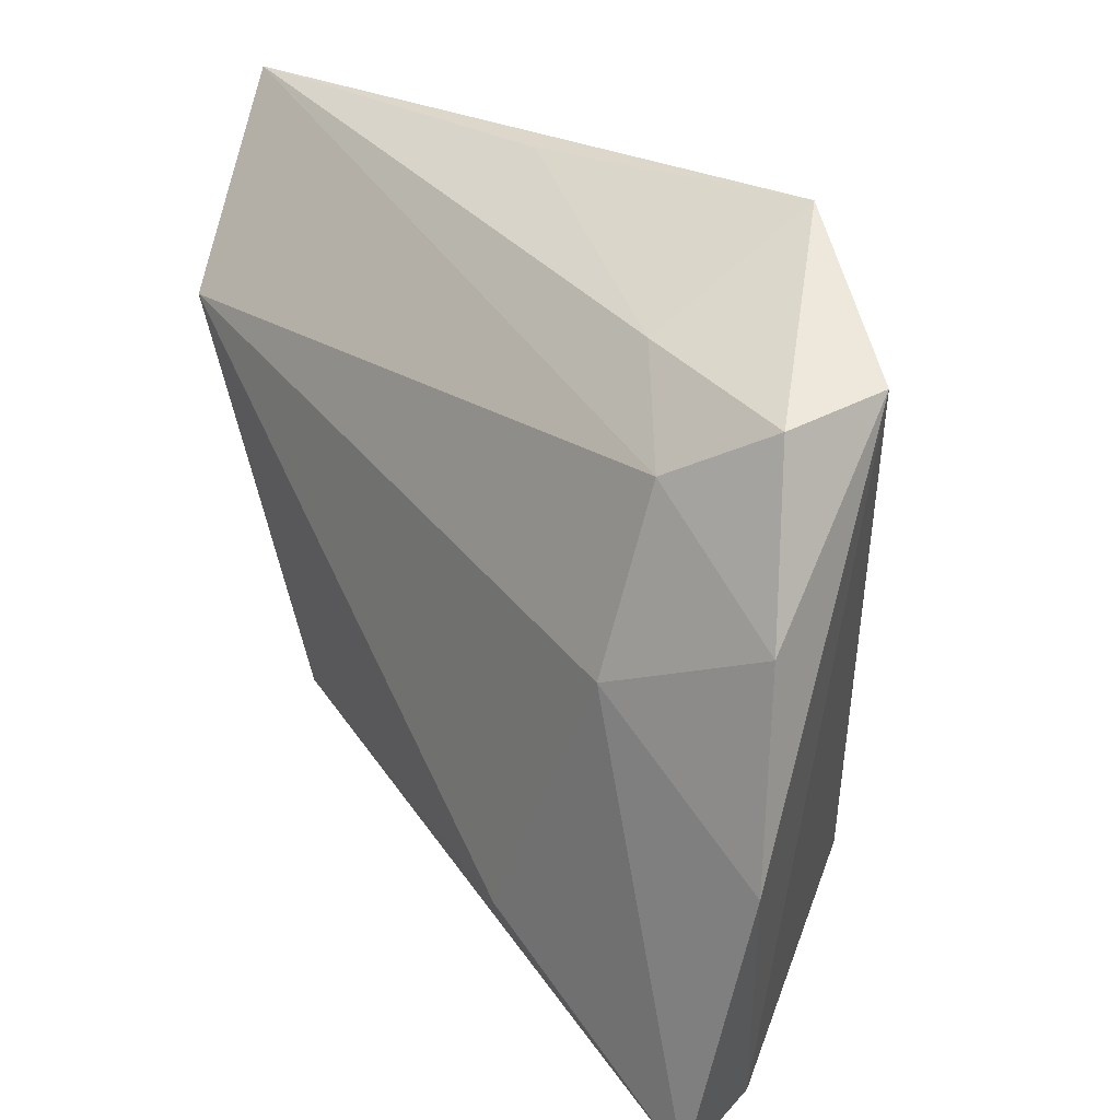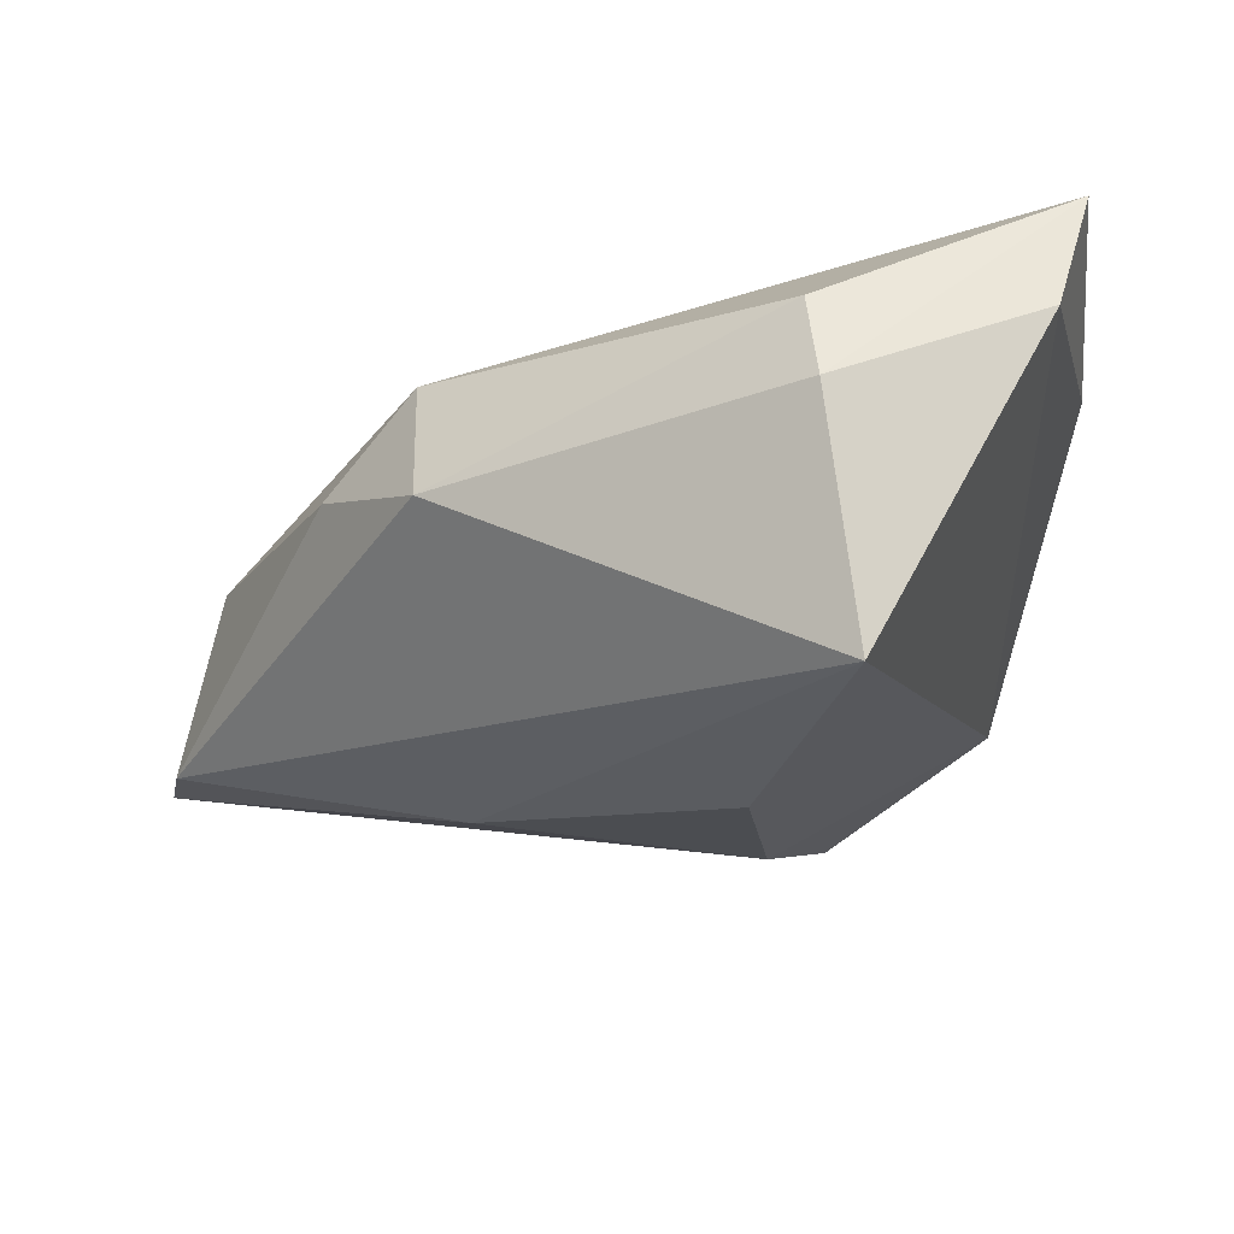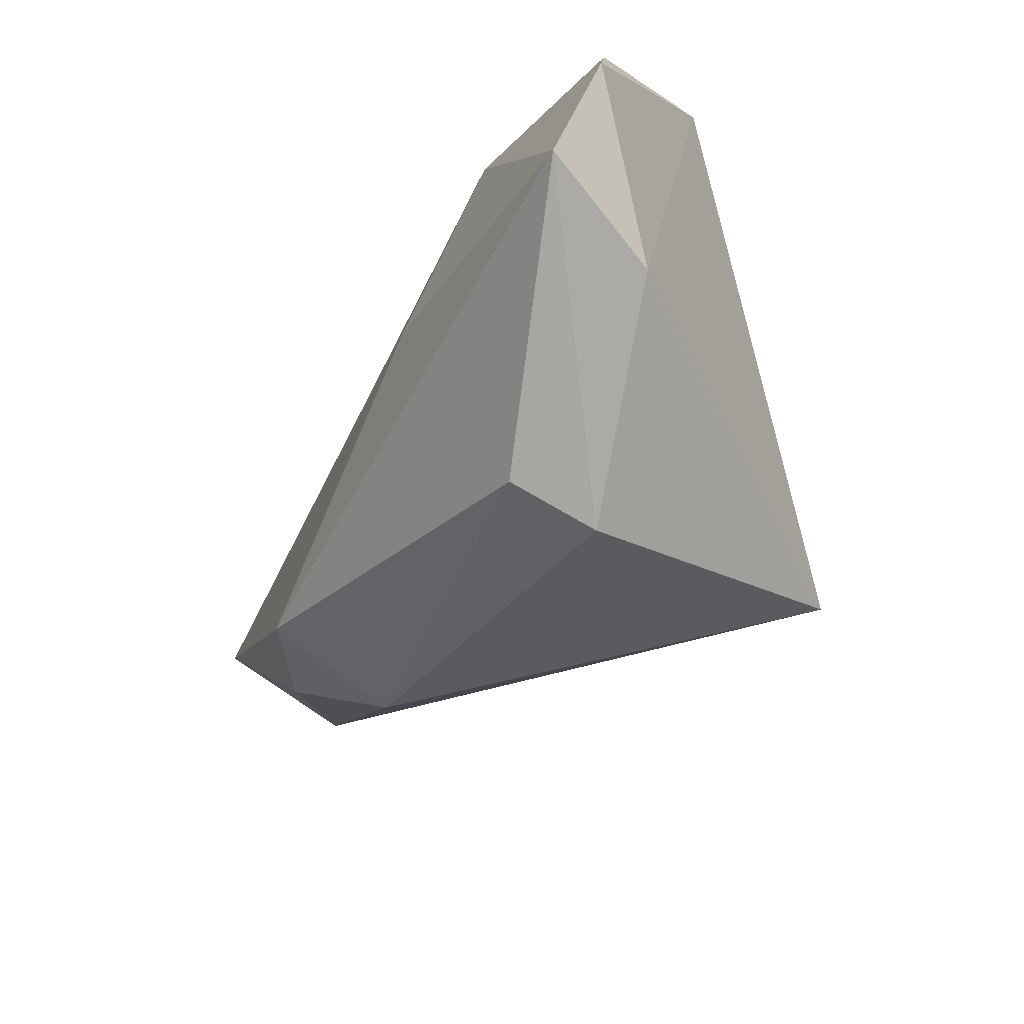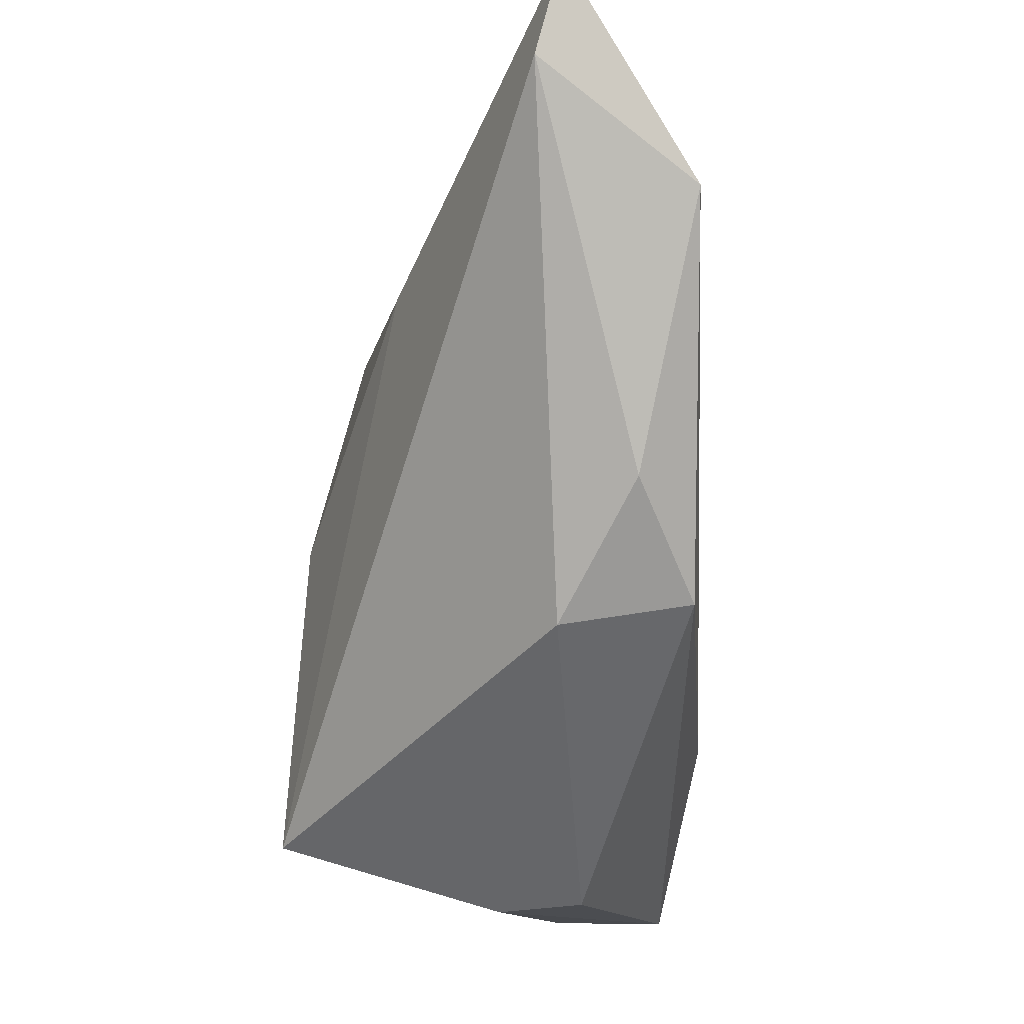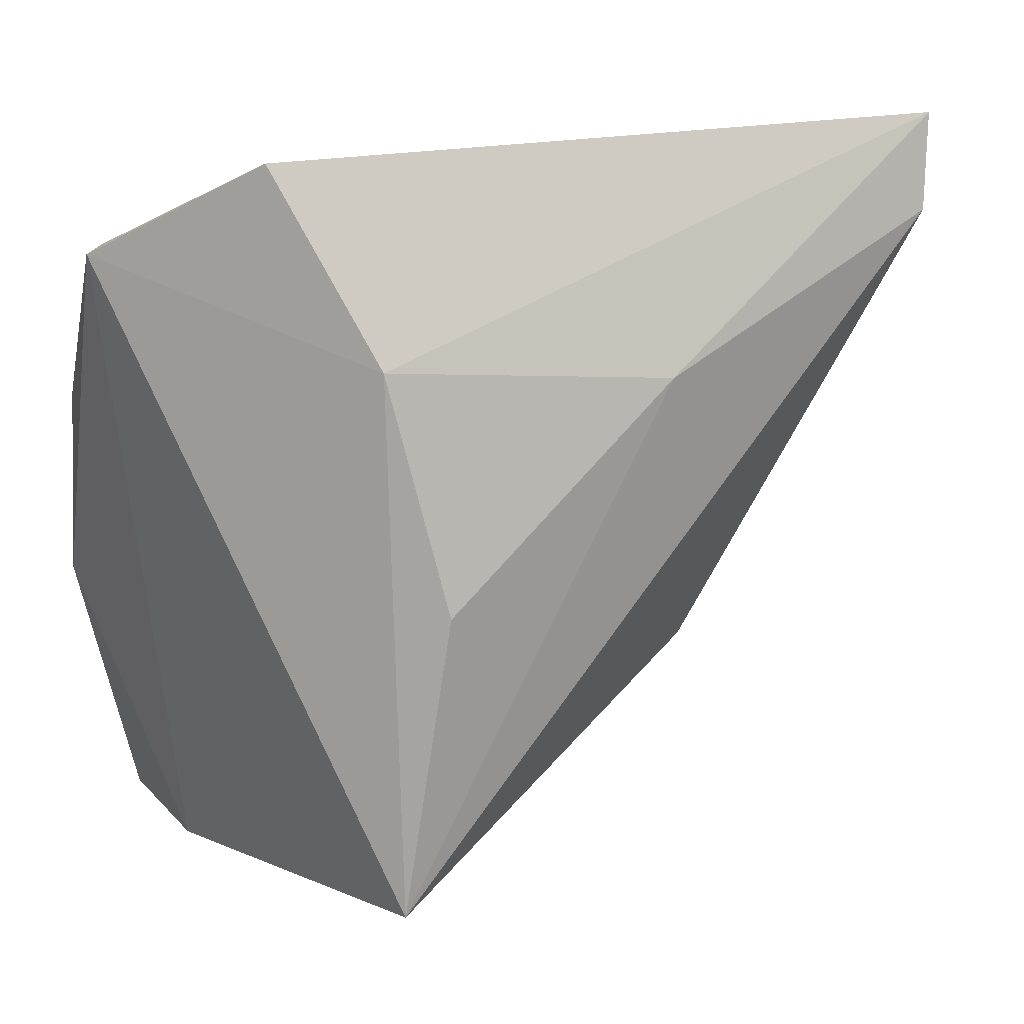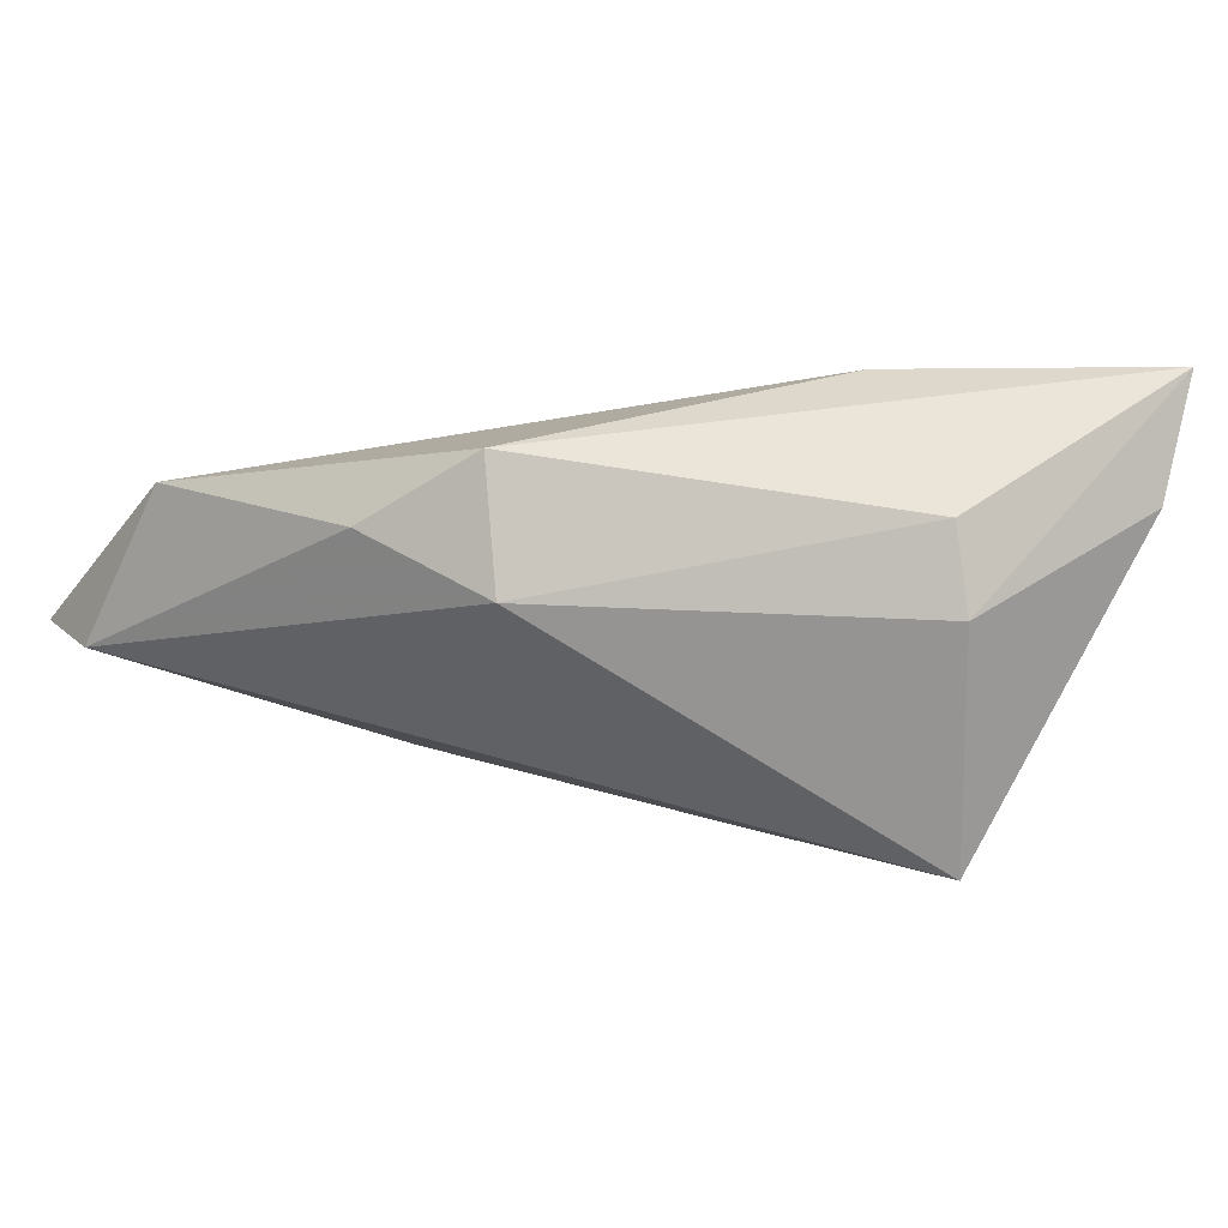
<metadata>
{"format":"obj","ext":"obj","renderer":"f3d","projection":"perspective","resolution":1024,"background":"white","views":[{"elev":24.5,"azim":45.8,"up":"+Y"},{"elev":-30.0,"azim":-4.4,"up":"+Z"},{"elev":-71.9,"azim":55.3,"up":"+Y"},{"elev":-17.1,"azim":-97.5,"up":"+Y"},{"elev":21.9,"azim":164.4,"up":"+Y"},{"elev":2.0,"azim":-25.8,"up":"+Z"}]}
</metadata>
<code>
v 0.03331 -0.04175 0.02059
v 0.02163 0.003649 0.02059
v 0.02934 -0.04233 0.007406
v 0.006001 -0.0432 0.00645
v 0.005034 -0.003667 -0.02496
v -0.04855 0.02018 0.01012
v 0.0159 0.03131 0.008729
v 0.01087 -0.03677 -0.02698
v -0.02111 0.01762 -0.01747
v 0.01019 0.02134 -0.01878
v 0.03699 0.03028 0.00129
v -0.01247 0.04027 -0.004701
v 0.01962 0.04099 -0.008633
v 0.02382 0.02254 0.01581
v -0.02817 -0.01972 -0.001311
v -0.03742 -0.006527 0.00557
v -0.05329 0.03081 -0.007017
v -0.05447 0.04099 -0.004437
v 0.03833 0.01034 0.01622
v 0.006909 -0.04407 -0.002741
v 0.03951 -0.01168 0.01839
v -0.02829 -0.01715 0.01286
v 0.007851 -0.0252 0.02059
v 0.03437 0.02846 0.01151
f 8 15 17
f 17 6 18
f 18 6 14
f 6 2 14
f 8 11 3
f 10 11 8
f 20 15 8
f 20 4 15
f 8 3 20
f 1 4 20
f 20 3 1
f 15 4 22
f 22 4 1
f 21 2 1
f 1 3 21
f 21 3 11
f 18 14 7
f 7 14 24
f 13 10 18
f 11 10 13
f 24 11 13
f 13 7 24
f 5 10 8
f 15 22 16
f 16 22 6
f 16 17 15
f 6 17 16
f 1 2 23
f 23 22 1
f 23 2 6
f 6 22 23
f 2 21 19
f 24 14 19
f 19 14 2
f 19 11 24
f 19 21 11
f 18 7 12
f 12 13 18
f 7 13 12
f 8 17 9
f 9 5 8
f 9 17 18
f 18 10 9
f 10 5 9

</code>
